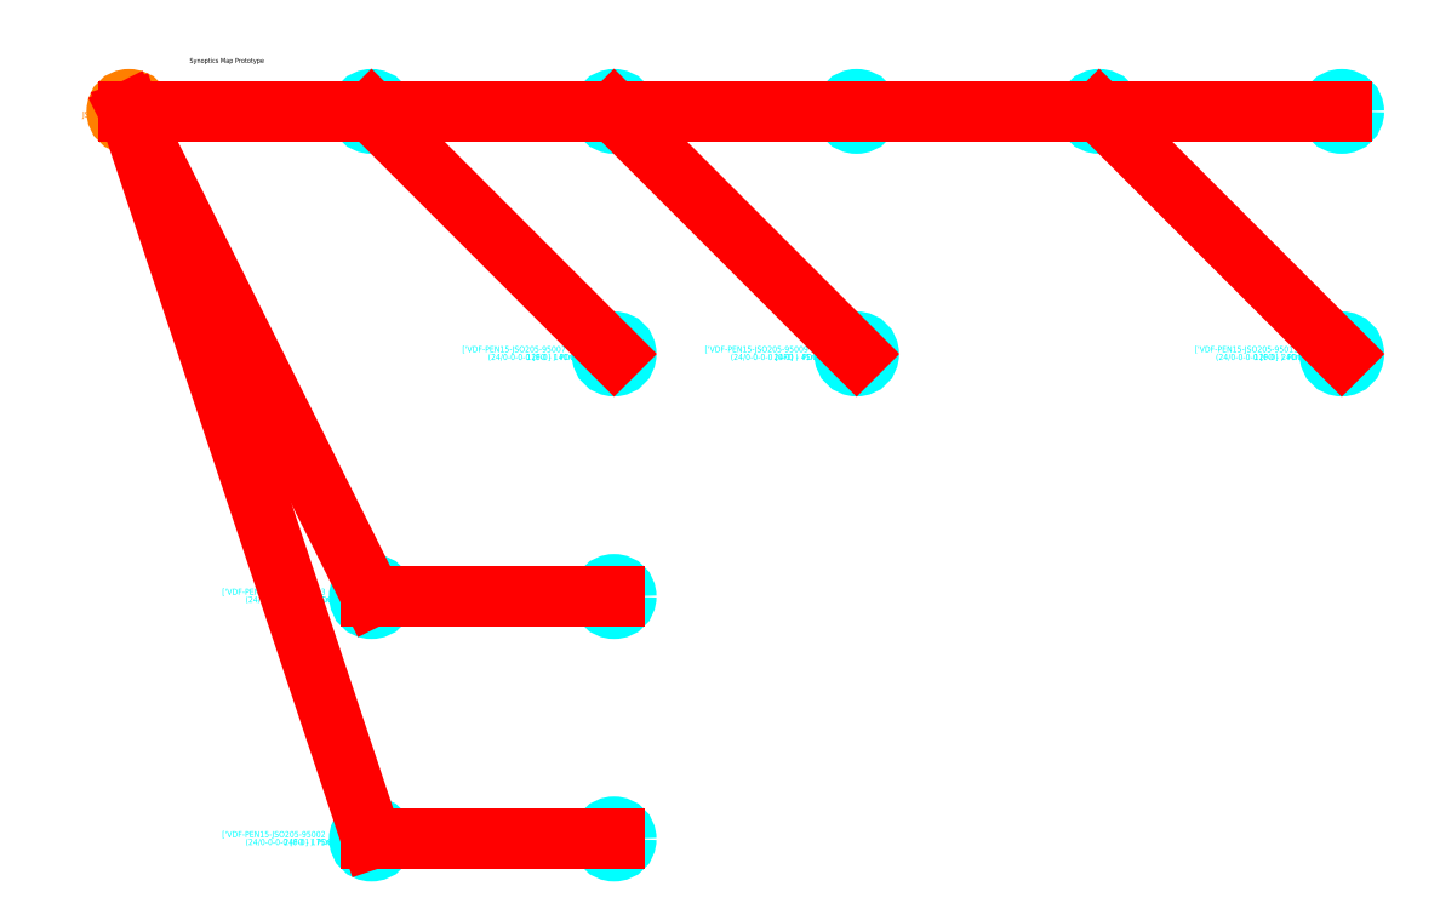
<metadata>
{"format":"dxf","ext":"dxf","renderer":"ezdxf+matplotlib","layout":"modelspace","background":"white","min_lineweight":24,"dpi":150}
</metadata>
<code>
0
SECTION
2
ENTITIES
0
TEXT
8
0
10
25
20
20
30
0
40
2
1
Synoptics Map Prototype
11
25
21
20
31
0
0
INSERT
8
SINOP_JSFO
66
1
2
JSO
10
0
20
0
30
0
41
10
42
10
0
ATTRIB
8
SINOP_JSFO
10
0
20
8
30
0
40
2.5
1
JSO205
72
1
11
0
21
8
31
0
280
0
2
TIPO
70
0
74
2
71
1
72
0
11
0
21
8
31
0
0
ATTRIB
8
SINOP_JSFO
10
-8
20
0
30
0
40
2.5
1
JSO205
72
2
11
-8
21
0
31
0
280
0
2
JSO#JFO
70
0
74
3
71
1
72
0
11
-8
21
0
31
0
0
SEQEND
8
SINOP_JSFO
0
INSERT
8
SINOP_PDO
66
1
2
PDO
10
500
20
0
30
0
41
10
42
10
0
ATTRIB
8
SINOP_PDO
10
500
20
8
30
0
40
2.5
1
PDO3048
72
1
11
500
21
8
31
0
280
0
2
TIPO
70
0
74
2
71
1
72
0
11
500
21
8
31
0
0
ATTRIB
8
SINOP_PDO
10
492
20
0
30
0
40
2.5
1
['VDF-PEN15-JSO205-95012 1/7']
72
2
11
492
21
0
31
0
280
0
2
CABO
70
0
74
1
71
1
72
0
11
492
21
0
31
0
0
ATTRIB
8
SINOP_PDO
10
492
20
0
30
0
40
2.5
1
PDO3048
72
2
11
492
21
0
31
0
280
0
2
JFO_PDO
70
0
74
3
71
1
72
0
11
492
21
0
31
0
0
ATTRIB
8
SINOP_PDO
10
484
20
0
30
0
40
2.5
1
12FO - 320m
72
2
11
484
21
0
31
0
280
0
2
CABO_CAP_COP
70
0
74
3
71
1
72
0
11
484
21
0
31
0
0
ATTRIB
8
SINOP_PDO
10
476
20
0
30
0
40
2.5
1
(24/0-0-0-0 [0-0] )
72
2
11
476
21
0
31
0
280
0
2
(CAP/N1-N2-N3-N4)
70
0
74
3
71
1
72
0
11
476
21
0
31
0
0
SEQEND
8
SINOP_PDO
0
INSERT
8
SINOP_PDO
66
1
2
PDO
10
500
20
-100
30
0
41
10
42
10
0
ATTRIB
8
SINOP_PDO
10
500
20
-92
30
0
40
2.5
1
PDO3049
72
1
11
500
21
-92
31
0
280
0
2
TIPO
70
0
74
2
71
1
72
0
11
500
21
-92
31
0
0
ATTRIB
8
SINOP_PDO
10
492
20
-100
30
0
40
2.5
1
['VDF-PEN15-JSO205-95011 8/13']
72
2
11
492
21
-100
31
0
280
0
2
CABO
70
0
74
1
71
1
72
0
11
492
21
-100
31
0
0
ATTRIB
8
SINOP_PDO
10
492
20
-100
30
0
40
2.5
1
PDO3049
72
2
11
492
21
-100
31
0
280
0
2
JFO_PDO
70
0
74
3
71
1
72
0
11
492
21
-100
31
0
0
ATTRIB
8
SINOP_PDO
10
484
20
-100
30
0
40
2.5
1
12FO - 240m
72
2
11
484
21
-100
31
0
280
0
2
CABO_CAP_COP
70
0
74
3
71
1
72
0
11
484
21
-100
31
0
0
ATTRIB
8
SINOP_PDO
10
476
20
-100
30
0
40
2.5
1
(24/0-0-0-0 [0-0] )
72
2
11
476
21
-100
31
0
280
0
2
(CAP/N1-N2-N3-N4)
70
0
74
3
71
1
72
0
11
476
21
-100
31
0
0
SEQEND
8
SINOP_PDO
0
INSERT
8
SINOP_PDO
66
1
2
PDO
10
400
20
0
30
0
41
10
42
10
0
ATTRIB
8
SINOP_PDO
10
400
20
8
30
0
40
2.5
1
PDO3050
72
1
11
400
21
8
31
0
280
0
2
TIPO
70
0
74
2
71
1
72
0
11
400
21
8
31
0
0
ATTRIB
8
SINOP_PDO
10
392
20
0
30
0
40
2.5
1
['VDF-PEN15-JSO205-95010 1/18']
72
2
11
392
21
0
31
0
280
0
2
CABO
70
0
74
1
71
1
72
0
11
392
21
0
31
0
0
ATTRIB
8
SINOP_PDO
10
392
20
0
30
0
40
2.5
1
PDO3050
72
2
11
392
21
0
31
0
280
0
2
JFO_PDO
70
0
74
3
71
1
72
0
11
392
21
0
31
0
0
ATTRIB
8
SINOP_PDO
10
384
20
0
30
0
40
2.5
1
48FO - 205m
72
2
11
384
21
0
31
0
280
0
2
CABO_CAP_COP
70
0
74
3
71
1
72
0
11
384
21
0
31
0
0
ATTRIB
8
SINOP_PDO
10
376
20
0
30
0
40
2.5
1
(24/0-0-0-0 [0-0] )
72
2
11
376
21
0
31
0
280
0
2
(CAP/N1-N2-N3-N4)
70
0
74
3
71
1
72
0
11
376
21
0
31
0
0
SEQEND
8
SINOP_PDO
0
INSERT
8
SINOP_PDO
66
1
2
PDO
10
300
20
0
30
0
41
10
42
10
0
ATTRIB
8
SINOP_PDO
10
300
20
8
30
0
40
2.5
1
PDO3051
72
1
11
300
21
8
31
0
280
0
2
TIPO
70
0
74
2
71
1
72
0
11
300
21
8
31
0
0
ATTRIB
8
SINOP_PDO
10
292
20
0
30
0
40
2.5
1
['VDF-PEN15-JSO205-95008 1/23']
72
2
11
292
21
0
31
0
280
0
2
CABO
70
0
74
1
71
1
72
0
11
292
21
0
31
0
0
ATTRIB
8
SINOP_PDO
10
292
20
0
30
0
40
2.5
1
PDO3051
72
2
11
292
21
0
31
0
280
0
2
JFO_PDO
70
0
74
3
71
1
72
0
11
292
21
0
31
0
0
ATTRIB
8
SINOP_PDO
10
284
20
0
30
0
40
2.5
1
48FO - 240m
72
2
11
284
21
0
31
0
280
0
2
CABO_CAP_COP
70
0
74
3
71
1
72
0
11
284
21
0
31
0
0
ATTRIB
8
SINOP_PDO
10
276
20
0
30
0
40
2.5
1
(24/0-0-0-0 [0-0] )
72
2
11
276
21
0
31
0
280
0
2
(CAP/N1-N2-N3-N4)
70
0
74
3
71
1
72
0
11
276
21
0
31
0
0
SEQEND
8
SINOP_PDO
0
INSERT
8
SINOP_PDO
66
1
2
PDO
10
300
20
-100
30
0
41
10
42
10
0
ATTRIB
8
SINOP_PDO
10
300
20
-92
30
0
40
2.5
1
PDO3052
72
1
11
300
21
-92
31
0
280
0
2
TIPO
70
0
74
2
71
1
72
0
11
300
21
-92
31
0
0
ATTRIB
8
SINOP_PDO
10
292
20
-100
30
0
40
2.5
1
['VDF-PEN15-JSO205-95009 24/35']
72
2
11
292
21
-100
31
0
280
0
2
CABO
70
0
74
1
71
1
72
0
11
292
21
-100
31
0
0
ATTRIB
8
SINOP_PDO
10
292
20
-100
30
0
40
2.5
1
PDO3052
72
2
11
292
21
-100
31
0
280
0
2
JFO_PDO
70
0
74
3
71
1
72
0
11
292
21
-100
31
0
0
ATTRIB
8
SINOP_PDO
10
284
20
-100
30
0
40
2.5
1
24FO - 45m
72
2
11
284
21
-100
31
0
280
0
2
CABO_CAP_COP
70
0
74
3
71
1
72
0
11
284
21
-100
31
0
0
ATTRIB
8
SINOP_PDO
10
276
20
-100
30
0
40
2.5
1
(24/0-0-0-0 [0-0] )
72
2
11
276
21
-100
31
0
280
0
2
(CAP/N1-N2-N3-N4)
70
0
74
3
71
1
72
0
11
276
21
-100
31
0
0
SEQEND
8
SINOP_PDO
0
INSERT
8
SINOP_PDO
66
1
2
PDO
10
200
20
0
30
0
41
10
42
10
0
ATTRIB
8
SINOP_PDO
10
200
20
8
30
0
40
2.5
1
PDO3053
72
1
11
200
21
8
31
0
280
0
2
TIPO
70
0
74
2
71
1
72
0
11
200
21
8
31
0
0
ATTRIB
8
SINOP_PDO
10
192
20
0
30
0
40
2.5
1
['VDF-PEN15-JSO205-95006 1/40']
72
2
11
192
21
0
31
0
280
0
2
CABO
70
0
74
1
71
1
72
0
11
192
21
0
31
0
0
ATTRIB
8
SINOP_PDO
10
192
20
0
30
0
40
2.5
1
PDO3053
72
2
11
192
21
0
31
0
280
0
2
JFO_PDO
70
0
74
3
71
1
72
0
11
192
21
0
31
0
0
ATTRIB
8
SINOP_PDO
10
184
20
0
30
0
40
2.5
1
48FO - 320m
72
2
11
184
21
0
31
0
280
0
2
CABO_CAP_COP
70
0
74
3
71
1
72
0
11
184
21
0
31
0
0
ATTRIB
8
SINOP_PDO
10
176
20
0
30
0
40
2.5
1
(24/0-0-0-0 [0-0] )
72
2
11
176
21
0
31
0
280
0
2
(CAP/N1-N2-N3-N4)
70
0
74
3
71
1
72
0
11
176
21
0
31
0
0
SEQEND
8
SINOP_PDO
0
INSERT
8
SINOP_PDO
66
1
2
PDO
10
200
20
-100
30
0
41
10
42
10
0
ATTRIB
8
SINOP_PDO
10
200
20
-92
30
0
40
2.5
1
PDO3054
72
1
11
200
21
-92
31
0
280
0
2
TIPO
70
0
74
2
71
1
72
0
11
200
21
-92
31
0
0
ATTRIB
8
SINOP_PDO
10
192
20
-100
30
0
40
2.5
1
['VDF-PEN15-JSO205-95007 41/49']
72
2
11
192
21
-100
31
0
280
0
2
CABO
70
0
74
1
71
1
72
0
11
192
21
-100
31
0
0
ATTRIB
8
SINOP_PDO
10
192
20
-100
30
0
40
2.5
1
PDO3054
72
2
11
192
21
-100
31
0
280
0
2
JFO_PDO
70
0
74
3
71
1
72
0
11
192
21
-100
31
0
0
ATTRIB
8
SINOP_PDO
10
184
20
-100
30
0
40
2.5
1
12FO - 140m
72
2
11
184
21
-100
31
0
280
0
2
CABO_CAP_COP
70
0
74
3
71
1
72
0
11
184
21
-100
31
0
0
ATTRIB
8
SINOP_PDO
10
176
20
-100
30
0
40
2.5
1
(24/0-0-0-0 [0-0] )
72
2
11
176
21
-100
31
0
280
0
2
(CAP/N1-N2-N3-N4)
70
0
74
3
71
1
72
0
11
176
21
-100
31
0
0
SEQEND
8
SINOP_PDO
0
INSERT
8
SINOP_PDO
66
1
2
PDO
10
100
20
0
30
0
41
10
42
10
0
ATTRIB
8
SINOP_PDO
10
100
20
8
30
0
40
2.5
1
PDO3055
72
1
11
100
21
8
31
0
280
0
2
TIPO
70
0
74
2
71
1
72
0
11
100
21
8
31
0
0
ATTRIB
8
SINOP_PDO
10
92
20
0
30
0
40
2.5
1
['VDF-PEN15-JSO205-95001  1/58']
72
2
11
92
21
0
31
0
280
0
2
CABO
70
0
74
1
71
1
72
0
11
92
21
0
31
0
0
ATTRIB
8
SINOP_PDO
10
92
20
0
30
0
40
2.5
1
PDO3055
72
2
11
92
21
0
31
0
280
0
2
JFO_PDO
70
0
74
3
71
1
72
0
11
92
21
0
31
0
0
ATTRIB
8
SINOP_PDO
10
84
20
0
30
0
40
2.5
1
72FO - 145m
72
2
11
84
21
0
31
0
280
0
2
CABO_CAP_COP
70
0
74
3
71
1
72
0
11
84
21
0
31
0
0
ATTRIB
8
SINOP_PDO
10
76
20
0
30
0
40
2.5
1
(24/0-0-0-0 [0-0] )
72
2
11
76
21
0
31
0
280
0
2
(CAP/N1-N2-N3-N4)
70
0
74
3
71
1
72
0
11
76
21
0
31
0
0
SEQEND
8
SINOP_PDO
0
INSERT
8
SINOP_PDO
66
1
2
PDO
10
200
20
-200
30
0
41
10
42
10
0
ATTRIB
8
SINOP_PDO
10
200
20
-192
30
0
40
2.5
1
PDO3056
72
1
11
200
21
-192
31
0
280
0
2
TIPO
70
0
74
2
71
1
72
0
11
200
21
-192
31
0
0
ATTRIB
8
SINOP_PDO
10
192
20
-200
30
0
40
2.5
1
['VDF-PEN15-JSO205-95005 1/7']
72
2
11
192
21
-200
31
0
280
0
2
CABO
70
0
74
1
71
1
72
0
11
192
21
-200
31
0
0
ATTRIB
8
SINOP_PDO
10
192
20
-200
30
0
40
2.5
1
PDO3056
72
2
11
192
21
-200
31
0
280
0
2
JFO_PDO
70
0
74
3
71
1
72
0
11
192
21
-200
31
0
0
ATTRIB
8
SINOP_PDO
10
184
20
-200
30
0
40
2.5
1
12FO - 305m
72
2
11
184
21
-200
31
0
280
0
2
CABO_CAP_COP
70
0
74
3
71
1
72
0
11
184
21
-200
31
0
0
ATTRIB
8
SINOP_PDO
10
176
20
-200
30
0
40
2.5
1
(24/0-0-0-0 [0-0] )
72
2
11
176
21
-200
31
0
280
0
2
(CAP/N1-N2-N3-N4)
70
0
74
3
71
1
72
0
11
176
21
-200
31
0
0
SEQEND
8
SINOP_PDO
0
INSERT
8
SINOP_PDO
66
1
2
PDO
10
100
20
-200
30
0
41
10
42
10
0
ATTRIB
8
SINOP_PDO
10
100
20
-192
30
0
40
2.5
1
PDO3057
72
1
11
100
21
-192
31
0
280
0
2
TIPO
70
0
74
2
71
1
72
0
11
100
21
-192
31
0
0
ATTRIB
8
SINOP_PDO
10
92
20
-200
30
0
40
2.5
1
['VDF-PEN15-JSO205-95003  1/18']
72
2
11
92
21
-200
31
0
280
0
2
CABO
70
0
74
1
71
1
72
0
11
92
21
-200
31
0
0
ATTRIB
8
SINOP_PDO
10
92
20
-200
30
0
40
2.5
1
PDO3057
72
2
11
92
21
-200
31
0
280
0
2
JFO_PDO
70
0
74
3
71
1
72
0
11
92
21
-200
31
0
0
ATTRIB
8
SINOP_PDO
10
84
20
-200
30
0
40
2.5
1
24FO - 25m
72
2
11
84
21
-200
31
0
280
0
2
CABO_CAP_COP
70
0
74
3
71
1
72
0
11
84
21
-200
31
0
0
ATTRIB
8
SINOP_PDO
10
76
20
-200
30
0
40
2.5
1
(24/0-0-0-0 [0-0] )
72
2
11
76
21
-200
31
0
280
0
2
(CAP/N1-N2-N3-N4)
70
0
74
3
71
1
72
0
11
76
21
-200
31
0
0
SEQEND
8
SINOP_PDO
0
INSERT
8
SINOP_PDO
66
1
2
PDO
10
200
20
-300
30
0
41
10
42
10
0
ATTRIB
8
SINOP_PDO
10
200
20
-292
30
0
40
2.5
1
PDO3058
72
1
11
200
21
-292
31
0
280
0
2
TIPO
70
0
74
2
71
1
72
0
11
200
21
-292
31
0
0
ATTRIB
8
SINOP_PDO
10
192
20
-300
30
0
40
2.5
1
['VDF-PEN15-JSO205-95004 1/9']
72
2
11
192
21
-300
31
0
280
0
2
CABO
70
0
74
1
71
1
72
0
11
192
21
-300
31
0
0
ATTRIB
8
SINOP_PDO
10
192
20
-300
30
0
40
2.5
1
PDO3058
72
2
11
192
21
-300
31
0
280
0
2
JFO_PDO
70
0
74
3
71
1
72
0
11
192
21
-300
31
0
0
ATTRIB
8
SINOP_PDO
10
184
20
-300
30
0
40
2.5
1
24FO - 145m
72
2
11
184
21
-300
31
0
280
0
2
CABO_CAP_COP
70
0
74
3
71
1
72
0
11
184
21
-300
31
0
0
ATTRIB
8
SINOP_PDO
10
176
20
-300
30
0
40
2.5
1
(24/0-0-0-0 [0-0] )
72
2
11
176
21
-300
31
0
280
0
2
(CAP/N1-N2-N3-N4)
70
0
74
3
71
1
72
0
11
176
21
-300
31
0
0
SEQEND
8
SINOP_PDO
0
INSERT
8
SINOP_PDO
66
1
2
PDO
10
100
20
-300
30
0
41
10
42
10
0
ATTRIB
8
SINOP_PDO
10
100
20
-292
30
0
40
2.5
1
PDO3059
72
1
11
100
21
-292
31
0
280
0
2
TIPO
70
0
74
2
71
1
72
0
11
100
21
-292
31
0
0
ATTRIB
8
SINOP_PDO
10
92
20
-300
30
0
40
2.5
1
['VDF-PEN15-JSO205-95002  1/16']
72
2
11
92
21
-300
31
0
280
0
2
CABO
70
0
74
1
71
1
72
0
11
92
21
-300
31
0
0
ATTRIB
8
SINOP_PDO
10
92
20
-300
30
0
40
2.5
1
PDO3059
72
2
11
92
21
-300
31
0
280
0
2
JFO_PDO
70
0
74
3
71
1
72
0
11
92
21
-300
31
0
0
ATTRIB
8
SINOP_PDO
10
84
20
-300
30
0
40
2.5
1
24FO - 175m
72
2
11
84
21
-300
31
0
280
0
2
CABO_CAP_COP
70
0
74
3
71
1
72
0
11
84
21
-300
31
0
0
ATTRIB
8
SINOP_PDO
10
76
20
-300
30
0
40
2.5
1
(24/0-0-0-0 [0-0] )
72
2
11
76
21
-300
31
0
280
0
2
(CAP/N1-N2-N3-N4)
70
0
74
3
71
1
72
0
11
76
21
-300
31
0
0
SEQEND
8
SINOP_PDO
0
LINE
8
SINOP_AEREO
10
0
20
0
30
0
11
100
21
0
31
0
0
LINE
8
SINOP_AEREO
10
0
20
0
30
0
11
100
21
-200
31
0
0
LINE
8
SINOP_AEREO
10
0
20
0
30
0
11
100
21
-300
31
0
0
LINE
8
SINOP_AEREO
10
100
20
0
30
0
11
200
21
0
31
0
0
LINE
8
SINOP_AEREO
10
100
20
0
30
0
11
200
21
-100
31
0
0
LINE
8
SINOP_AEREO
10
100
20
0
30
0
11
100
21
0
31
0
0
LINE
8
SINOP_AEREO
10
200
20
-100
30
0
11
200
21
-100
31
0
0
LINE
8
SINOP_AEREO
10
200
20
0
30
0
11
300
21
0
31
0
0
LINE
8
SINOP_AEREO
10
200
20
0
30
0
11
300
21
-100
31
0
0
LINE
8
SINOP_AEREO
10
200
20
0
30
0
11
200
21
0
31
0
0
LINE
8
SINOP_AEREO
10
300
20
-100
30
0
11
300
21
-100
31
0
0
LINE
8
SINOP_AEREO
10
300
20
0
30
0
11
400
21
0
31
0
0
LINE
8
SINOP_AEREO
10
300
20
0
30
0
11
300
21
0
31
0
0
LINE
8
SINOP_AEREO
10
400
20
0
30
0
11
500
21
0
31
0
0
LINE
8
SINOP_AEREO
10
400
20
0
30
0
11
500
21
-100
31
0
0
LINE
8
SINOP_AEREO
10
400
20
0
30
0
11
400
21
0
31
0
0
LINE
8
SINOP_AEREO
10
500
20
0
30
0
11
500
21
0
31
0
0
LINE
8
SINOP_AEREO
10
500
20
-100
30
0
11
500
21
-100
31
0
0
LINE
8
SINOP_AEREO
10
100
20
-300
30
0
11
200
21
-300
31
0
0
LINE
8
SINOP_AEREO
10
100
20
-300
30
0
11
100
21
-300
31
0
0
LINE
8
SINOP_AEREO
10
200
20
-300
30
0
11
200
21
-300
31
0
0
LINE
8
SINOP_AEREO
10
100
20
-200
30
0
11
200
21
-200
31
0
0
LINE
8
SINOP_AEREO
10
100
20
-200
30
0
11
100
21
-200
31
0
0
LINE
8
SINOP_AEREO
10
200
20
-200
30
0
11
200
21
-200
31
0
0
ENDSEC
0
EOF

</code>
